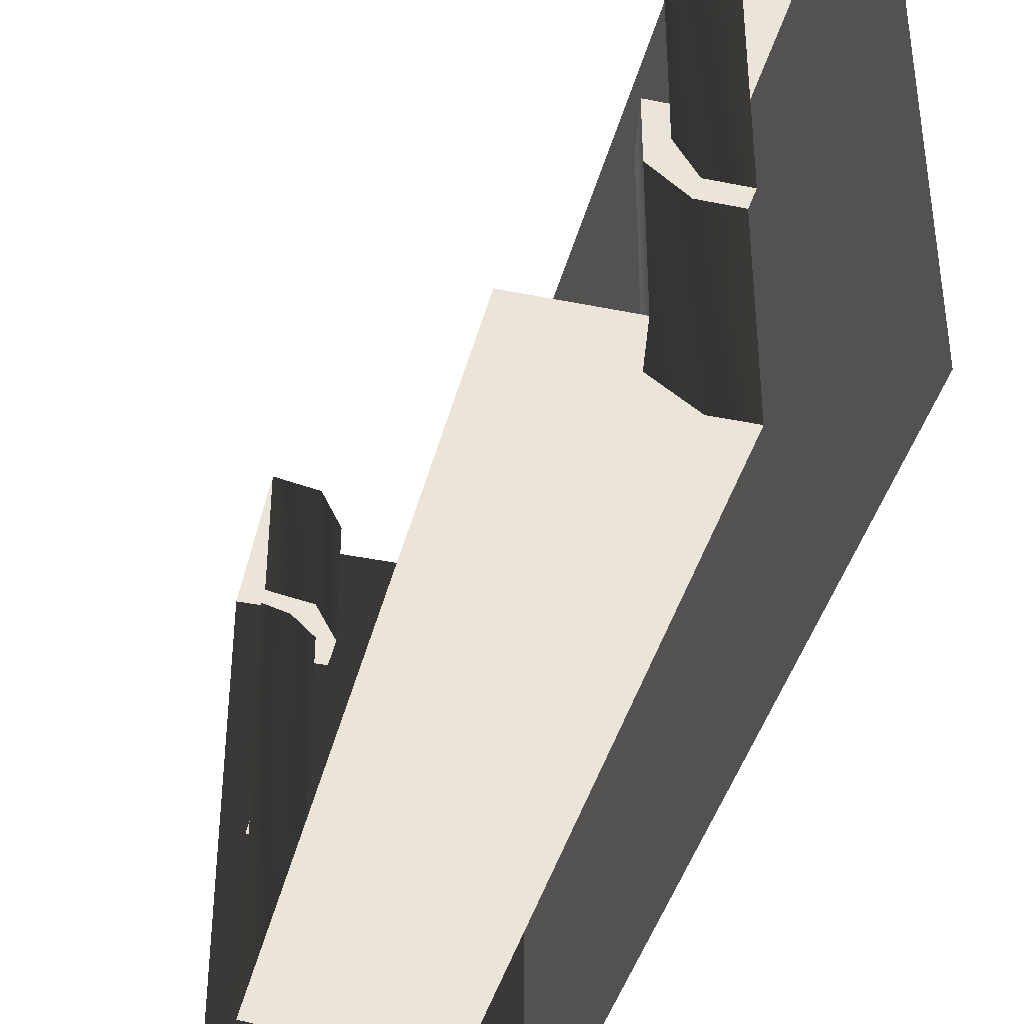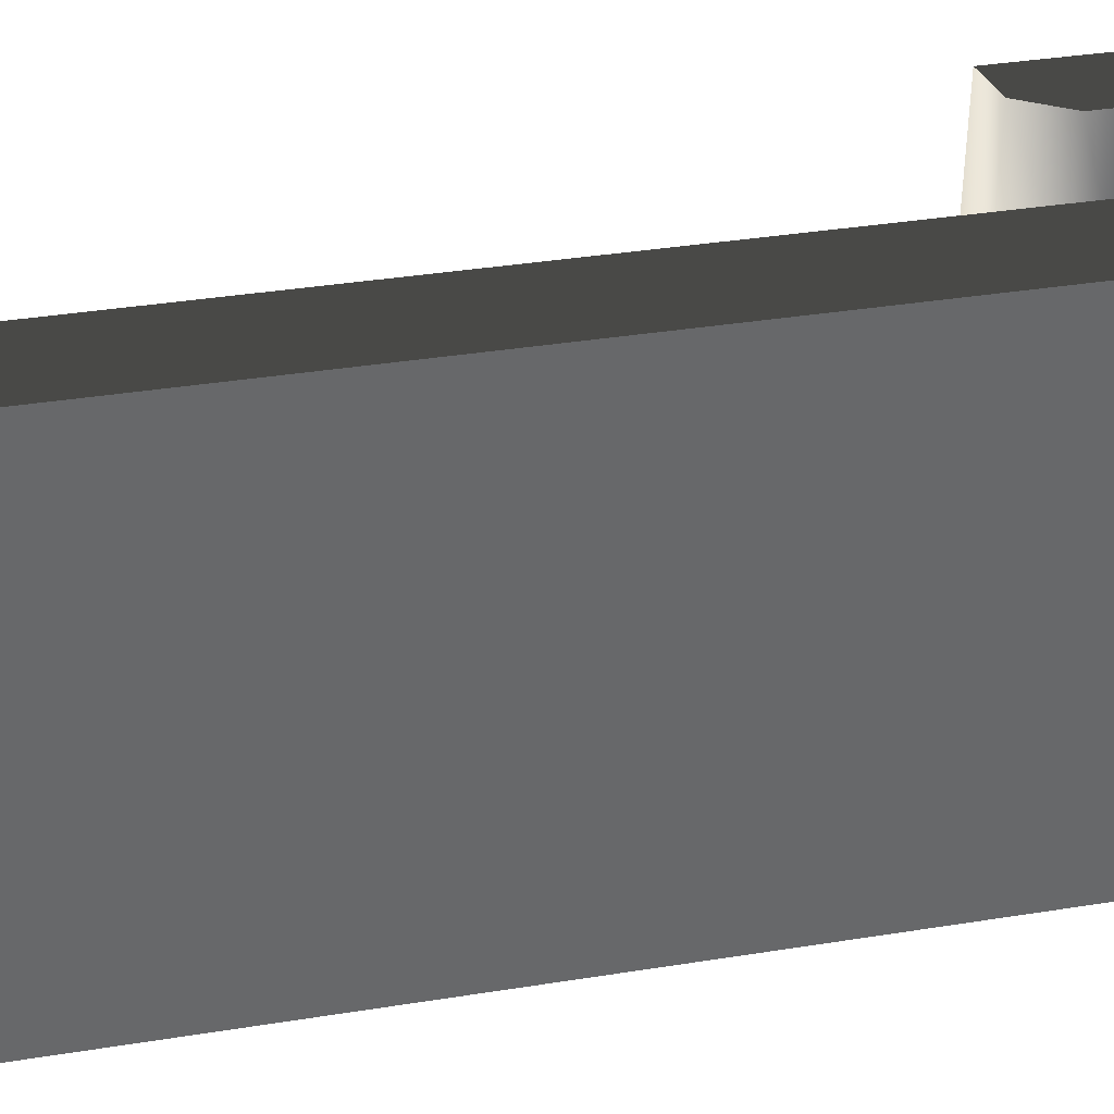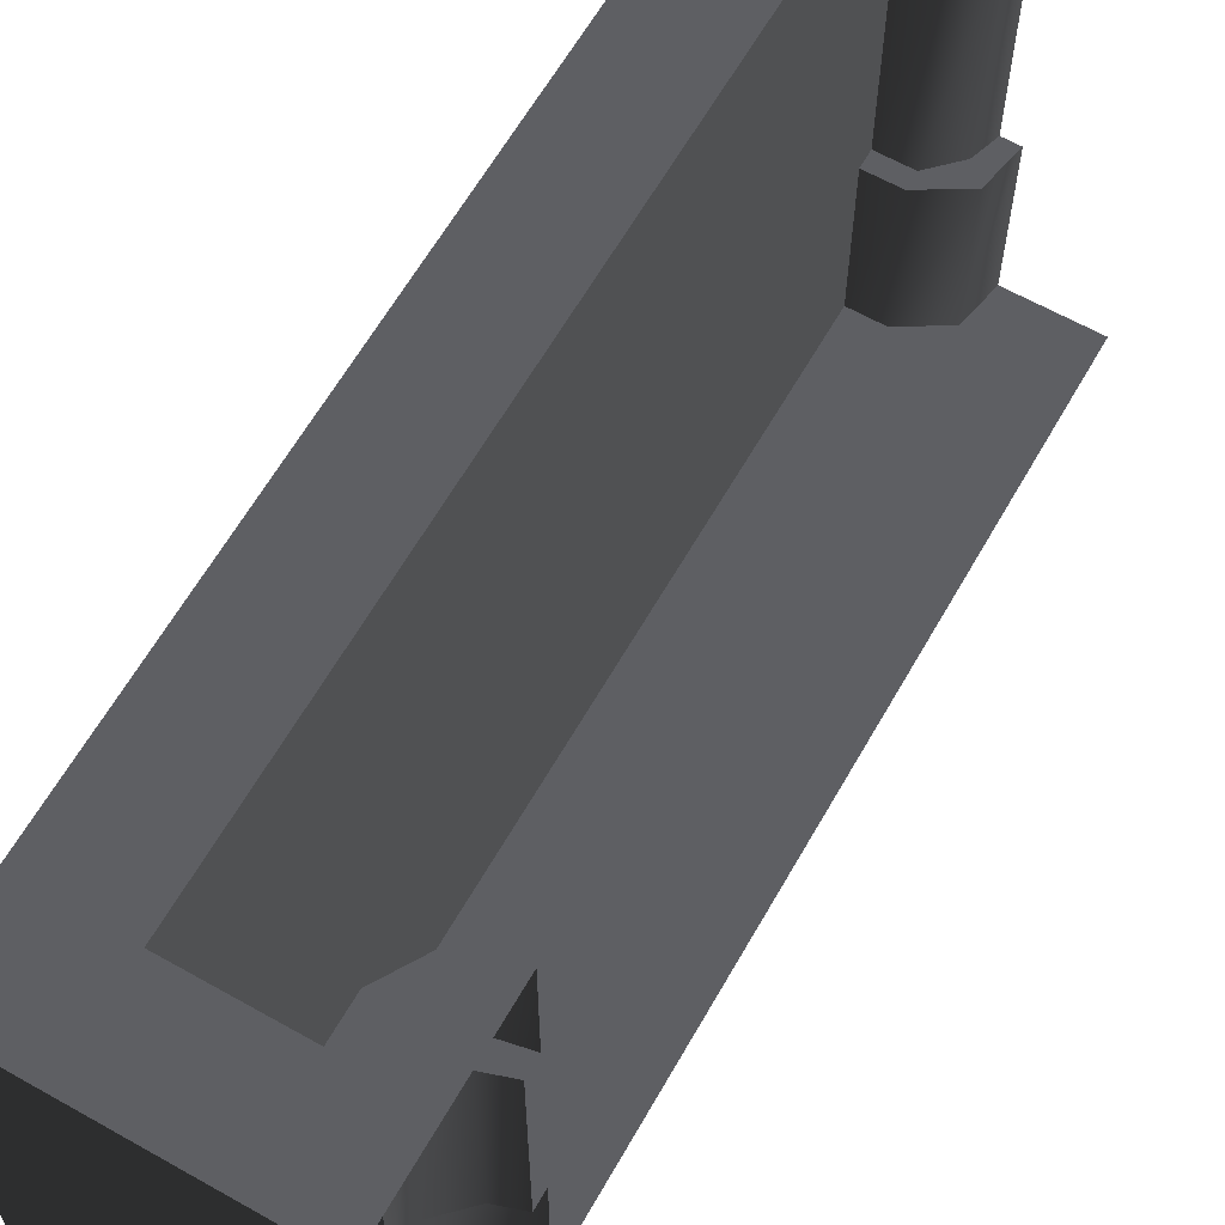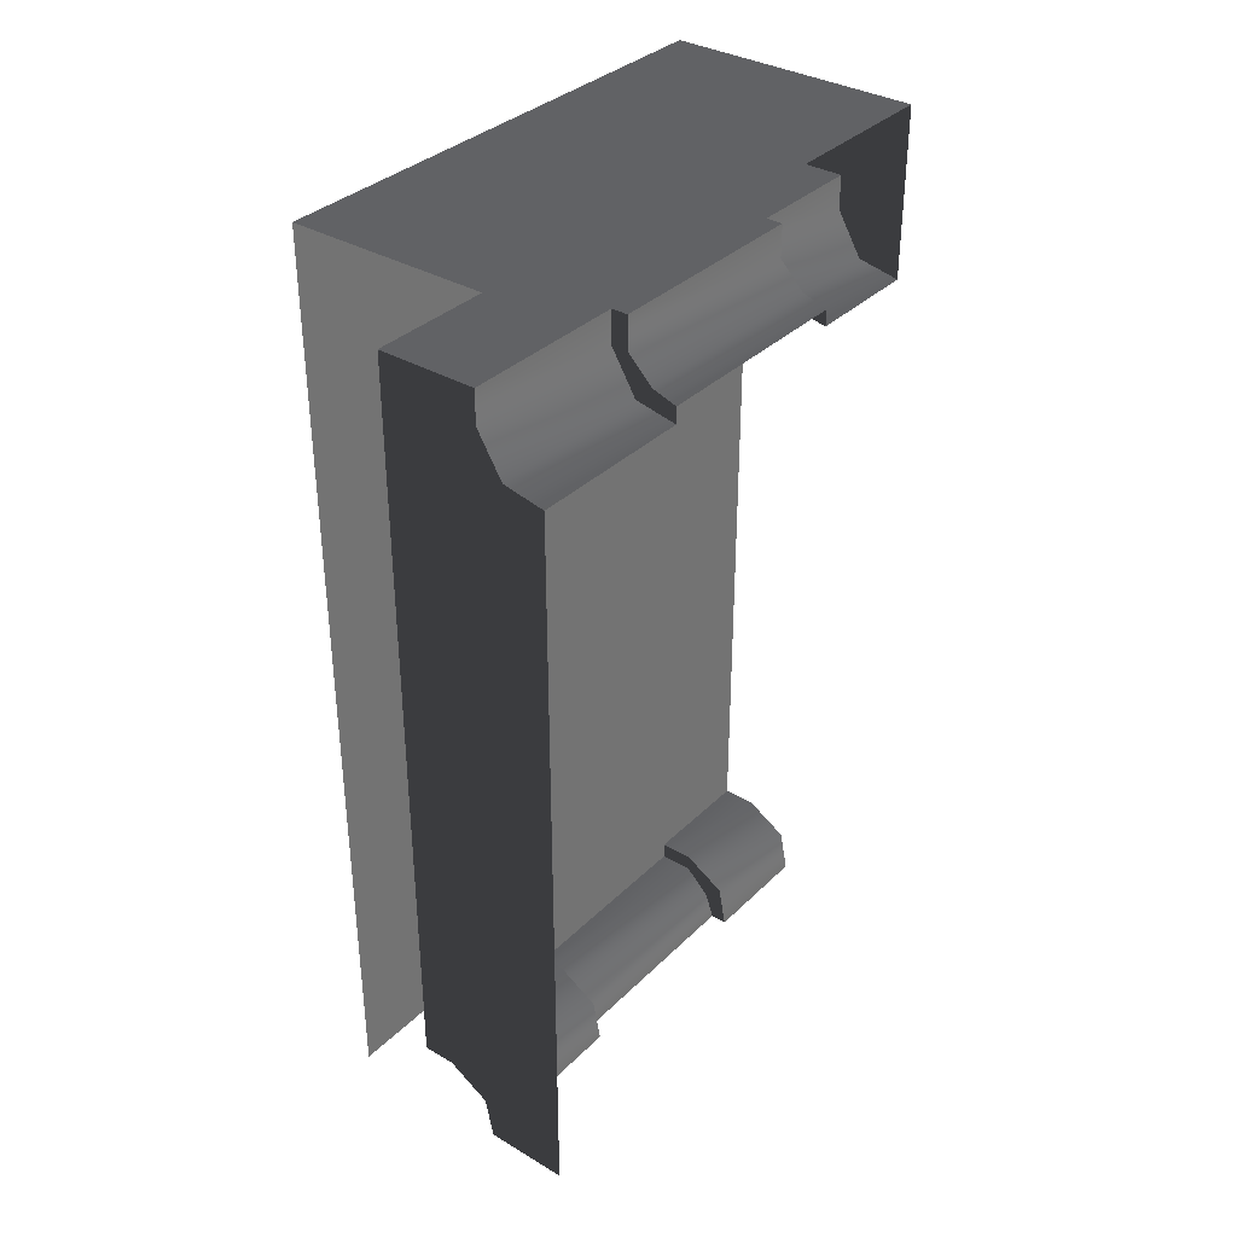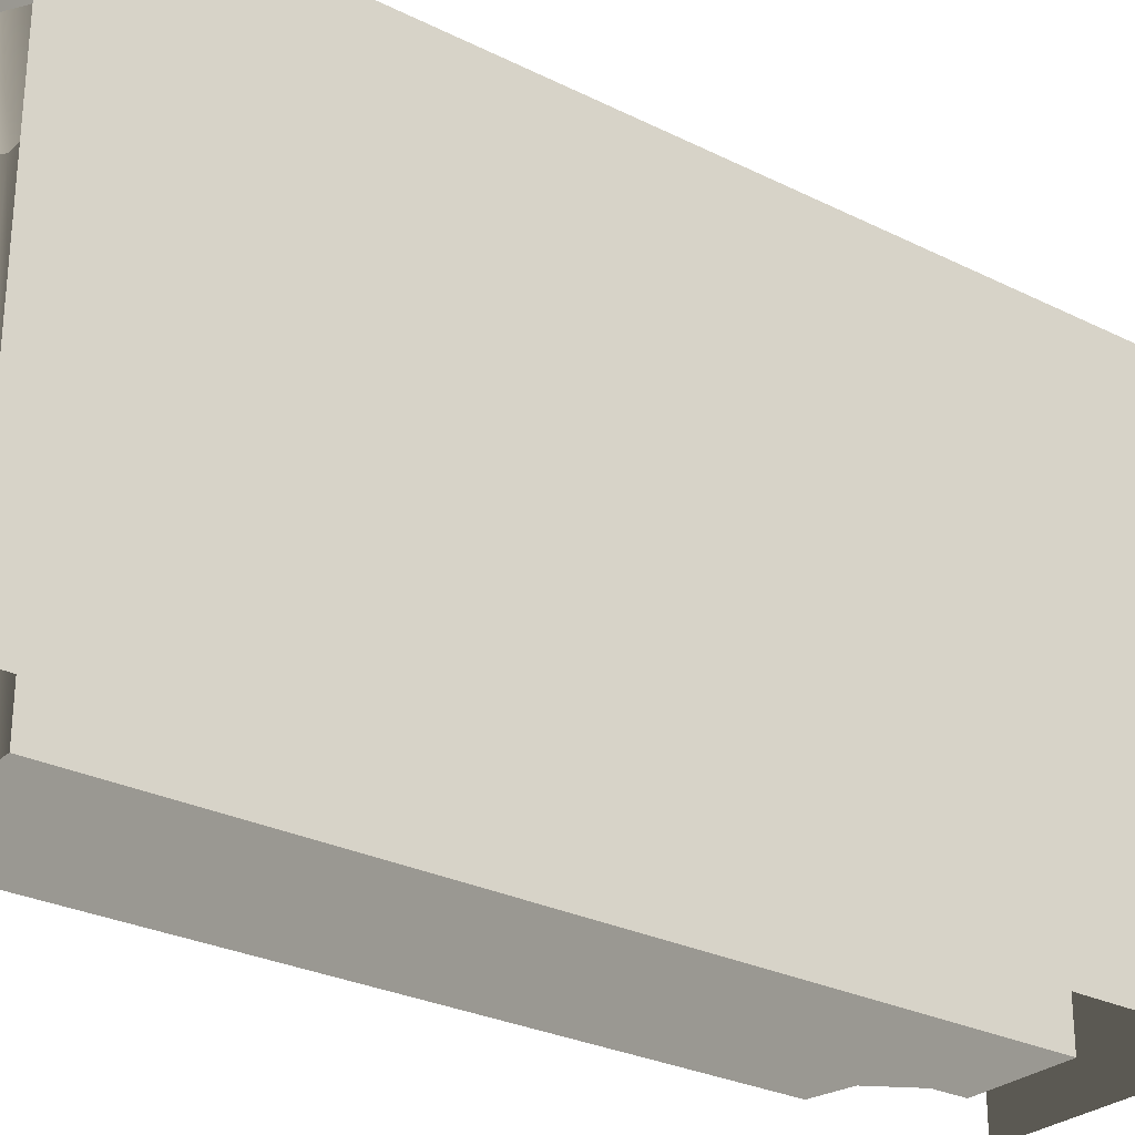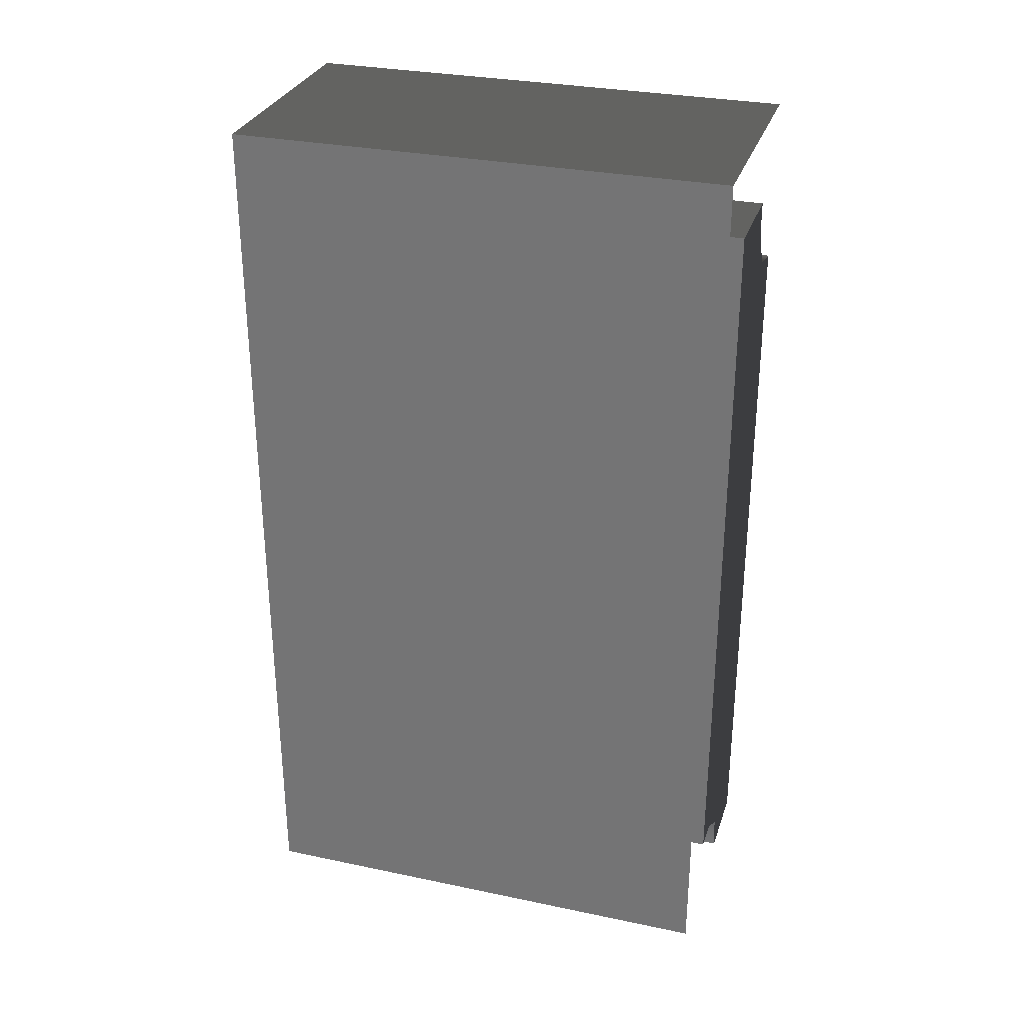
<metadata>
{"format":"obj","ext":"obj","renderer":"f3d","projection":"perspective","resolution":1024,"background":"white","views":[{"elev":-40.1,"azim":-14.1,"up":"+Z"},{"elev":38.1,"azim":78.6,"up":"+Z"},{"elev":63.1,"azim":-150.3,"up":"+Z"},{"elev":35.0,"azim":-141.8,"up":"+Y"},{"elev":-27.8,"azim":52.7,"up":"+Z"},{"elev":30.3,"azim":106.9,"up":"+Y"}]}
</metadata>
<code>
o SiegeNode_C:\Users\WaunMan\Desktop\DSAssets\Assets\Terrai\art\terrain\crypt_1\corner\t_cry01_cnr_tx-wal-l
v 0.95 -2.55 -1.5
v 0.95 2.95 1.5
v 0.95 -2.55 1.5
v 0.95 2.95 -1.5
v -0.55 2.95 -1.5
v -0.55 2.95 1.5
v 0.95 2.95 -1.5
v 0.95 2.95 1.5
v -0.55 2.05 -0.5
v -0.4 2.1 -0.5
v -0.55 2.05 0.8
v -0.4 2.1 0.8
v -0.25 2.25 -0.5
v -0.25 2.25 0.8
v -0.25 2.45 -0.5
v -0.25 2.45 0.8
v 0.45 -2.25 0.8
v 0.45 -2.25 -0.5
v 0.25 -2.25 0.8
v 0.25 -2.25 -0.5
v 0.1 -2.4 0.8
v 0.1 -2.4 -0.5
v 0.05 -2.55 0.8
v 0.05 -2.55 -0.5
v -0.15 2.45 1.5
v -0.55 2.95 1.5
v -0.55 2.45 1.5
v -0.55 2.95 1.5
v 0.45 2.45 1.5
v 0.95 2.95 1.5
v -0.55 2.05 0.8
v -0.4 2.1 0.8
v -0.55 1.95 0.8
v -0.3 2 0.8
v -0.25 2.25 0.8
v -0.15 2.25 0.8
v -0.25 2.45 0.8
v -0.15 2.45 0.8
v -0.55 1.95 0.8
v -0.3 2 0.8
v -0.55 1.95 1.5
v -0.3 2 1.5
v -0.15 2.25 0.8
v -0.15 2.25 1.5
v -0.15 2.45 0.8
v -0.15 2.45 1.5
v -0.25 2.45 -0.5
v -0.25 2.25 -0.5
v -0.15 2.45 -0.5
v -0.15 2.25 -0.5
v -0.4 2.1 -0.5
v -0.3 2 -0.5
v -0.55 2.05 -0.5
v -0.55 1.95 -0.5
v -0.15 2.45 -0.5
v -0.15 2.25 -0.5
v -0.15 2.45 -1.5
v -0.15 2.25 -1.5
v -0.3 2 -0.5
v -0.3 2 -1.5
v -0.55 1.95 -0.5
v -0.55 1.95 -1.5
v 0.45 -2.25 0.8
v 0.25 -2.15 0.8
v 0.45 -2.15 0.8
v 0.25 -2.25 0.8
v -0 -2.3 0.8
v 0.1 -2.4 0.8
v -0.05 -2.55 0.8
v 0.05 -2.55 0.8
v -0.05 -2.55 1.5
v -0 -2.3 0.8
v -0.05 -2.55 0.8
v -0 -2.3 1.5
v 0.25 -2.15 0.8
v 0.25 -2.15 1.5
v 0.45 -2.15 0.8
v 0.45 -2.15 1.5
v 0.45 -2.15 -0.5
v 0.25 -2.25 -0.5
v 0.45 -2.25 -0.5
v 0.25 -2.15 -0.5
v 0.1 -2.4 -0.5
v 0 -2.3 -0.5
v 0.05 -2.55 -0.5
v -0.05 -2.55 -0.5
v 0.45 -2.15 -1.5
v 0.25 -2.15 -0.5
v 0.45 -2.15 -0.5
v 0.25 -2.15 -1.5
v 0 -2.3 -0.5
v 0 -2.3 -1.5
v -0.05 -2.55 -0.5
v -0.05 -2.55 -1.5
v -0.15 2.45 1.5
v -0.55 2.45 1.5
v -0.15 2.25 1.5
v -0.3 2 1.5
v -0.55 1.95 1.5
v 0.45 -2.15 1.5
v 0.25 -2.15 1.5
v -0 -2.3 1.5
v 0.45 -2.55 1.5
v -0.05 -2.55 1.5
v 0.95 -2.55 1.5
v 0.95 -2.55 1.5
v 0.45 2.45 1.5
v 0.45 -2.15 1.5
v 0.95 2.95 1.5
v 0.45 2.45 0.8
v 0.45 2.45 1.5
v -0.15 2.45 0.8
v -0.15 2.45 1.5
v 0.45 -2.15 0.8
v 0.45 -2.15 1.5
v 0.45 2.45 0.8
v 0.45 -0.55 -0.5
v 0.45 2.45 -0.5
v 0.45 2.45 -1.5
v 0.45 2.45 1.5
v 0.45 -0.55 -1.5
v 0.45 -2.25 -0.5
v 0.45 -2.25 0.8
v 0.45 -2.15 -0.5
v 0.45 -2.15 -1.5
v -0.25 2.45 0.8
v -0.25 2.45 -0.5
v -0.15 2.45 0.8
v -0.15 2.45 -0.5
v 0.45 2.45 0.8
v 0.45 2.45 -0.5
v 0.45 2.45 -1.5
v 0.45 2.45 -0.5
v -0.15 2.45 -1.5
v -0.15 2.45 -0.5
v -0.55 -2.55 -1.5
v -0.05 -2.55 -1.5
v 0 -2.3 -1.5
v 0.45 -2.15 -1.5
v 0.45 -0.55 -1.5
v 0.25 -2.15 -1.5
v -0.55 -0.55 -1.5
v 0 -2.3 -1.5
v -0.55 -2.55 -1.5
v -0.55 1.45 -1.5
v 0.45 2.45 -1.5
v -0.3 2 -1.5
v -0.55 1.95 -1.5
v -0.15 2.25 -1.5
v -0.15 2.45 -1.5
g SnoMaterialGroup_0
f 1 2 3
f 2 1 4
f 5 6 7
f 8 7 6
g SnoMaterialGroup_1
f 9 10 11
f 11 10 12
f 10 13 12
f 12 13 14
f 13 15 14
f 14 15 16
f 17 18 19
f 19 18 20
f 19 20 21
f 21 20 22
f 21 22 23
f 23 22 24
g SnoMaterialGroup_2
f 25 26 27
f 28 29 30
f 29 28 25
f 31 32 33
f 34 33 32
f 32 35 34
f 36 34 35
f 35 37 36
f 38 36 37
f 39 40 41
f 42 41 40
f 40 43 42
f 44 42 43
f 43 45 44
f 46 44 45
f 47 48 49
f 50 49 48
f 48 51 50
f 52 50 51
f 51 53 52
f 54 52 53
f 55 56 57
f 58 57 56
f 56 59 58
f 60 58 59
f 59 61 60
f 62 60 61
f 63 64 65
f 64 63 66
f 66 67 64
f 67 66 68
f 68 69 67
f 69 68 70
f 71 72 73
f 72 71 74
f 74 75 72
f 75 74 76
f 76 77 75
f 77 76 78
f 79 80 81
f 80 79 82
f 82 83 80
f 83 82 84
f 84 85 83
f 85 84 86
f 87 88 89
f 88 87 90
f 90 91 88
f 91 90 92
f 92 93 91
f 93 92 94
f 95 96 97
f 98 97 96
f 99 98 96
f 100 101 102
f 102 103 100
f 103 102 104
f 105 100 103
f 106 107 108
f 107 106 109
g SnoMaterialGroup_3
f 110 111 112
f 113 112 111
f 114 115 116
f 116 117 114
f 116 118 117
f 118 119 117
f 116 115 120
f 117 119 121
f 114 122 123
f 122 114 124
f 117 124 114
f 124 117 125
f 117 121 125
f 126 127 128
f 129 128 127
f 128 129 130
f 131 130 129
f 132 133 134
f 135 134 133
g SnoMaterialGroup_4
f 136 137 138
f 139 140 141
f 140 142 141
f 141 142 143
f 142 144 143
f 145 142 146
f 140 146 142
f 146 147 145
f 145 147 148
f 147 146 149
f 149 146 150

</code>
